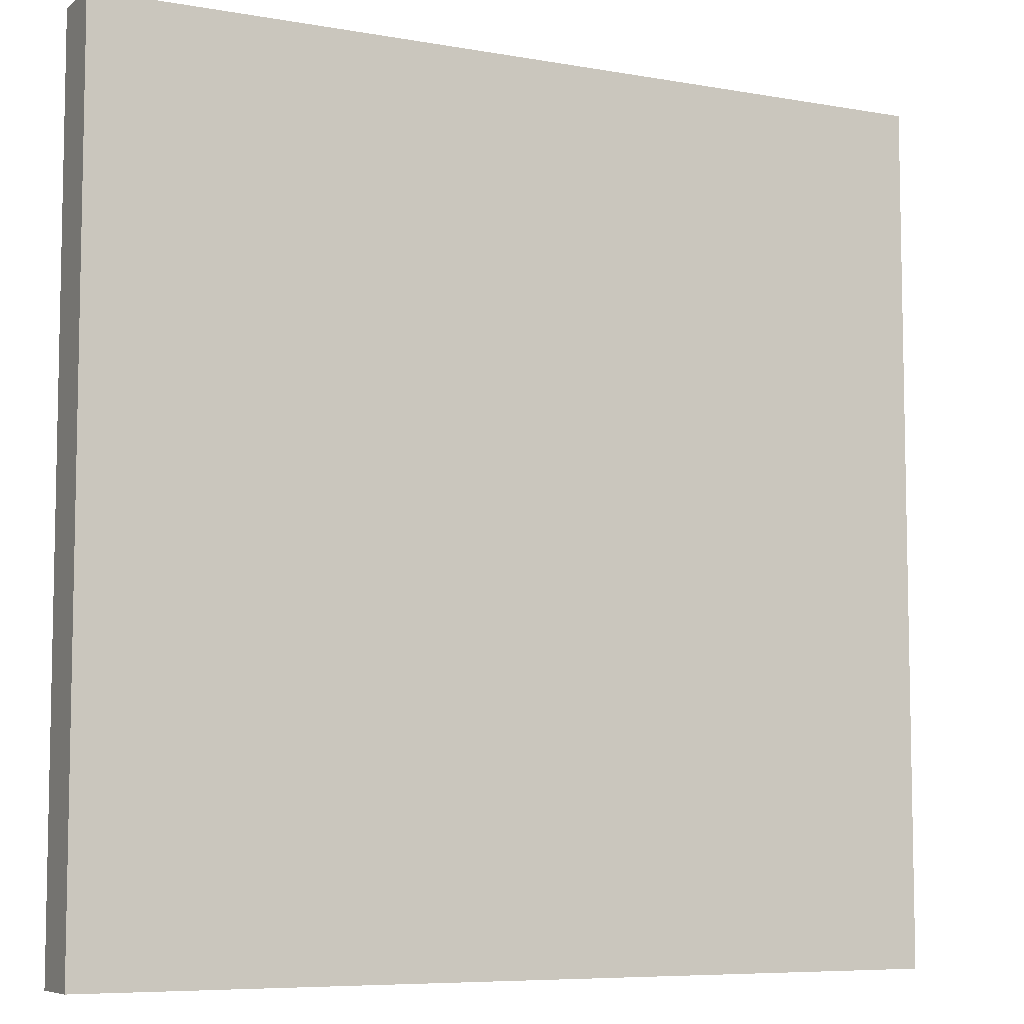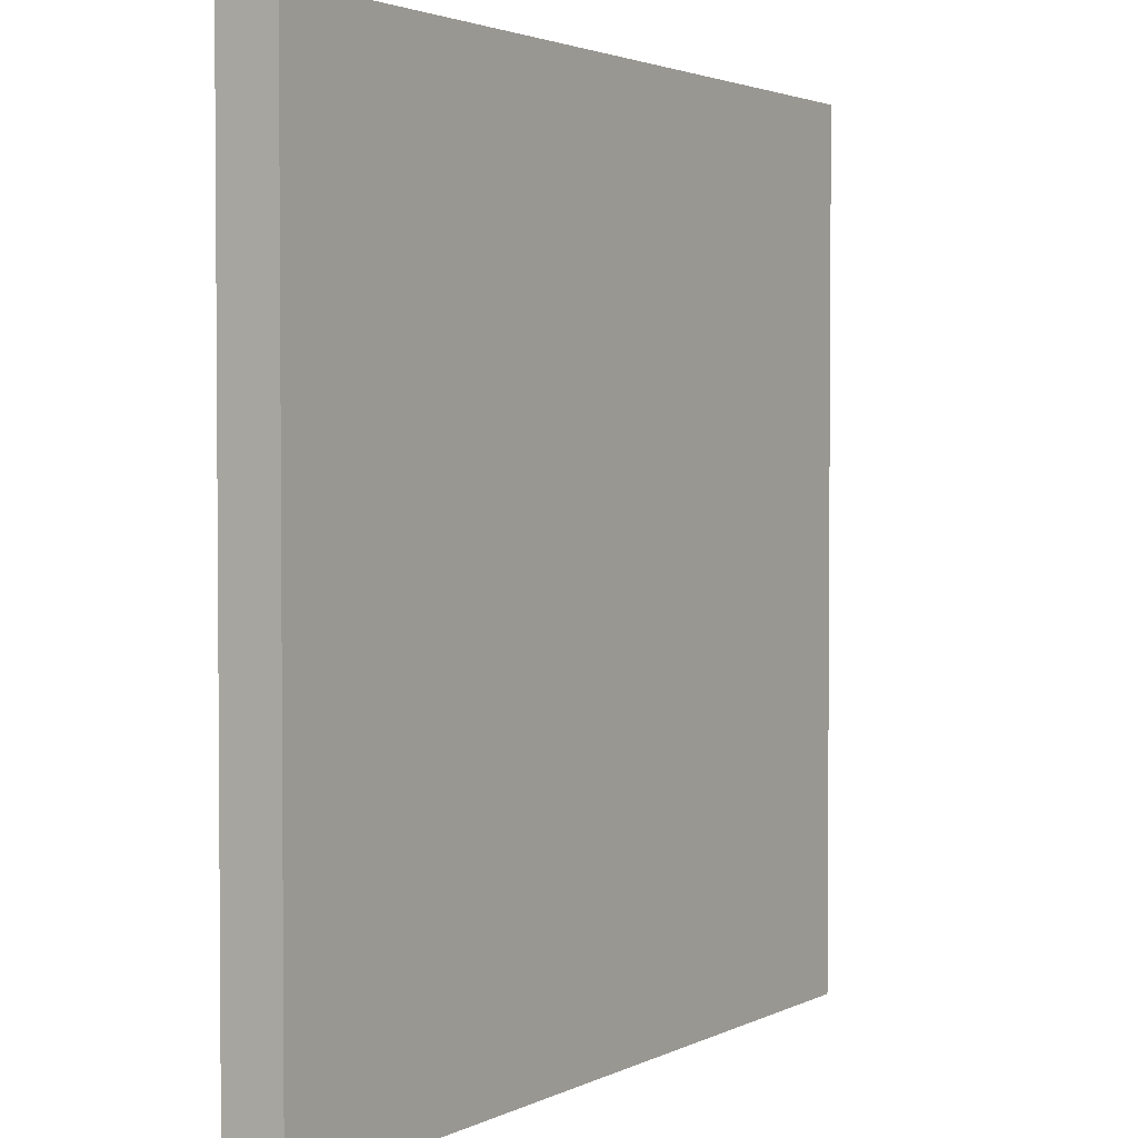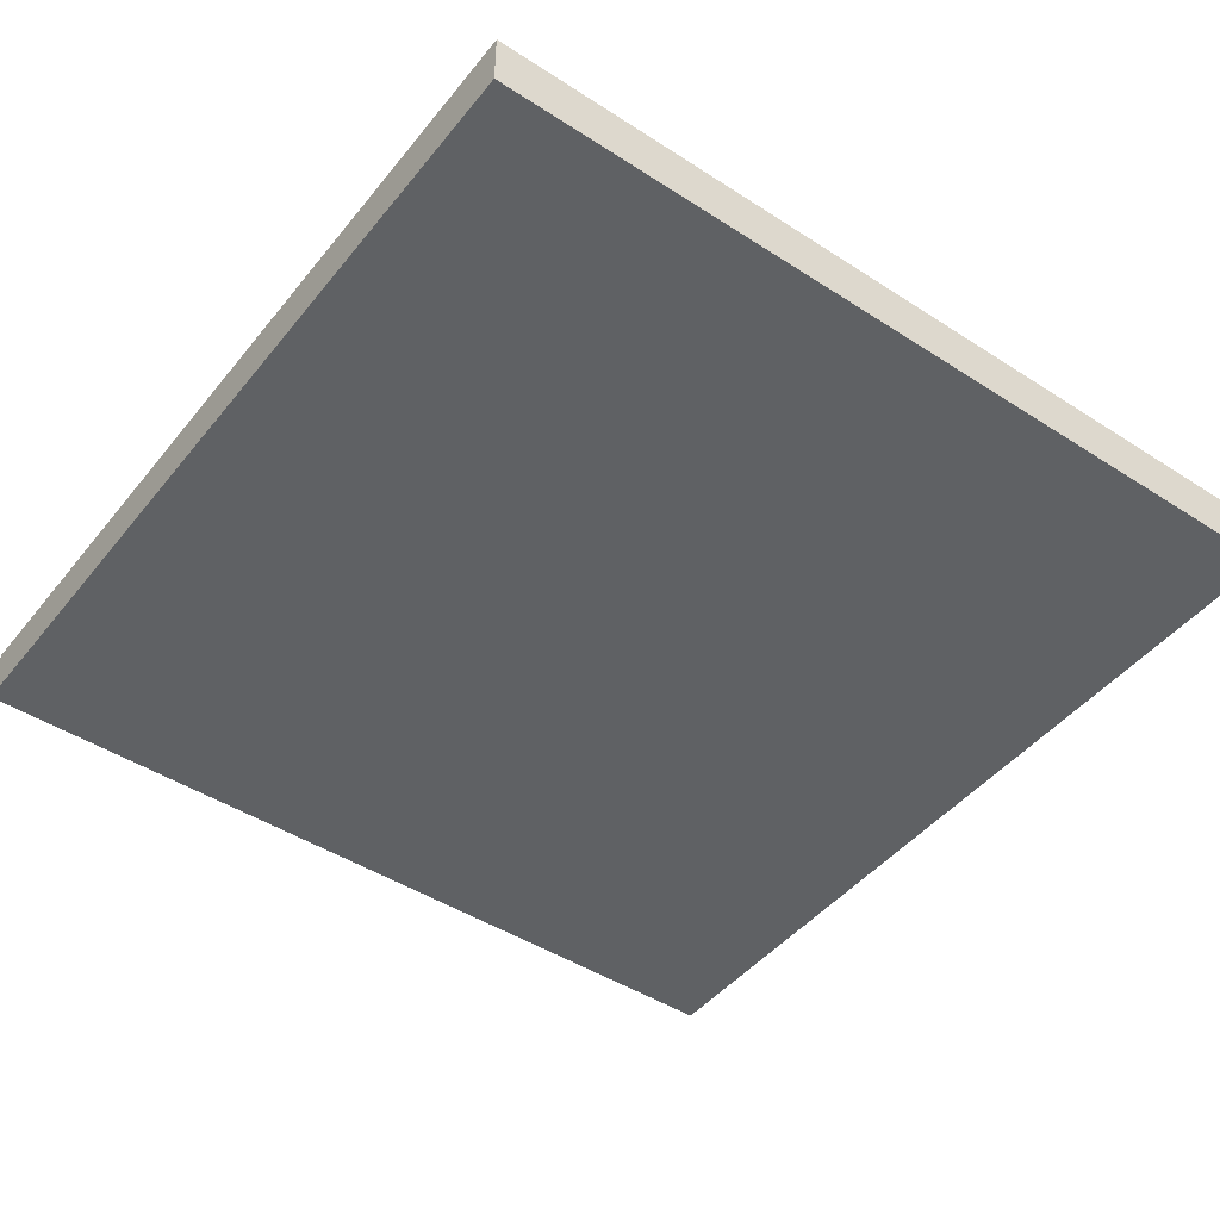
<metadata>
{"format":"obj","ext":"obj","renderer":"f3d","projection":"perspective","resolution":1024,"background":"white","views":[{"elev":-7.2,"azim":152.9,"up":"+Z"},{"elev":2.6,"azim":121.9,"up":"+Z"},{"elev":-46.0,"azim":53.5,"up":"+Y"}]}
</metadata>
<code>
o
v -6 0 6
v -6 0 -6
v -6 0.7 6
v -6 0.7 -6
v -6 0.8 6
v -6 0.8 -6
v 6 0 6
v 6 0 -6
v 6 0.7 6
v 6 0.7 -6
v 6 0.8 6
v 6 0.8 -6
v -6 0 6
v -6 0.7 6
v -6 0.8 6
v 6 0 6
v 6 0.7 6
v 6 0.8 6
v -6 0 -6
v -6 0.7 -6
v -6 0.8 -6
v 6 0 -6
v 6 0.7 -6
v 6 0.8 -6
v -6 0 6
v 6 0 6
v -4.4 0 5.2
v -2.8 0 5.2
v -2 0 5.2
v 0.4 0 5.2
v 2 0 5.2
v 2.8 0 5.2
v 3.6 0 5.2
v -5.2 0 5.1
v -4.4 0 5.1
v -5.2 0 4.4
v -4.4 0 4.4
v -2 0 4.4
v -1.2 0 4.4
v 0.4 0 4.4
v 1.2 0 4.4
v 2 0 4.4
v 2.8 0 4.4
v 3.6 0 4.4
v 4.4 0 4.4
v 5.2 0 4.4
v -3.6 0 3.6
v -2.8 0 3.6
v -2 0 3.6
v -1.2 0 3.6
v -0.4 0 3.6
v 0.4 0 3.6
v 1.2 0 3.6
v 2 0 3.6
v 2.8 0 3.6
v 3.6 0 3.6
v 4.4 0 3.6
v -4.4 0 2.8
v -3.6 0 2.8
v -2.8 0 2.8
v -2 0 2.8
v -1.2 0 2.8
v -0.4 0 2.8
v 0.4 0 2.8
v 1.2 0 2.8
v 2 0 2.8
v 2.8 0 2.8
v 3.6 0 2.8
v -5.2 0 2
v -4.4 0 2
v -2.8 0 2
v -2 0 2
v -1.2 0 2
v -0.4 0 2
v 0.4 0 2
v 2 0 2
v 3.6 0 2
v 4.4 0 2
v 5.2 0 2
v -4.4 0 1.2
v -3.6 0 1.2
v -2.8 0 1.2
v -2 0 1.2
v -1.2 0 1.2
v -0.4 0 1.2
v 1.2 0 1.2
v 2 0 1.2
v 2.8 0 1.2
v 3.6 0 1.2
v 4.4 0 1.2
v -5.2 0 0.4
v -4.4 0 0.4
v -3.6 0 0.4
v -2.8 0 0.4
v -2 0 0.4
v -1.2 0 0.4
v -0.4 0 0.4
v 0.4 0 0.4
v 2.8 0 0.4
v 3.6 0 0.4
v 4.4 0 0.4
v 5.2 0 0.4
v -5.2 0 -0.4
v -4.4 0 -0.4
v -3.6 0 -0.4
v -2.8 0 -0.4
v -2 0 -0.4
v -1.2 0 -0.4
v -0.4 0 -0.4
v 0.4 0 -0.4
v 1.2 0 -0.4
v 2 0 -0.4
v -5.2 0 -1.2
v -4.4 0 -1.2
v -3.6 0 -1.2
v -2.8 0 -1.2
v -2 0 -1.2
v -1.2 0 -1.2
v -0.4 0 -1.2
v 0.4 0 -1.2
v 1.2 0 -1.2
v 2 0 -1.2
v 2.8 0 -1.2
v 3.6 0 -1.2
v 4.4 0 -1.2
v 5.2 0 -1.2
v -3.6 0 -2
v -2.8 0 -2
v -2 0 -2
v -1.2 0 -2
v -0.4 0 -2
v 0.4 0 -2
v 1.2 0 -2
v 2 0 -2
v 2.8 0 -2
v 3.6 0 -2
v 4.4 0 -2
v 5.2 0 -2
v -5.2 0 -2.8
v -4.4 0 -2.8
v -2.8 0 -2.8
v -2 0 -2.8
v -1.2 0 -2.8
v -0.4 0 -2.8
v 0.4 0 -2.8
v 1.2 0 -2.8
v 2 0 -2.8
v 3.6 0 -2.8
v 4.4 0 -2.8
v 5.2 0 -2.8
v -5.2 0 -3.6
v -4.4 0 -3.6
v -3.6 0 -3.6
v -2.8 0 -3.6
v -2 0 -3.6
v -0.4 0 -3.6
v 0.4 0 -3.6
v 1.2 0 -3.6
v 2.8 0 -3.6
v 3.6 0 -3.6
v 4.4 0 -3.6
v 5.2 0 -3.6
v -5.2 0 -4.4
v -4.4 0 -4.4
v -3.6 0 -4.4
v -2.8 0 -4.4
v -2 0 -4.4
v -1.2 0 -4.4
v -0.4 0 -4.4
v 0.4 0 -4.4
v 1.2 0 -4.4
v 2 0 -4.4
v 2.8 0 -4.4
v 4.4 0 -4.4
v 5.2 0 -4.4
v 4.4 0 -5.1
v 5.2 0 -5.1
v -3.6 0 -5.2
v -2.8 0 -5.2
v -0.4 0 -5.2
v 0.4 0 -5.2
v 2 0 -5.2
v 3.6 0 -5.2
v 4.4 0 -5.2
v -6 0 -6
v 6 0 -6
v -6 0.8 6
v 6 0.8 6
v -5.8 0.8 5.8
v 5.8 0.8 5.8
v -4.4 0.8 5.2
v -2.8 0.8 5.2
v -2 0.8 5.2
v 0.4 0.8 5.2
v 2 0.8 5.2
v 2.8 0.8 5.2
v 3.6 0.8 5.2
v -5.2 0.8 5.1
v -4.4 0.8 5.1
v -5.2 0.8 4.4
v -4.4 0.8 4.4
v -2 0.8 4.4
v -1.2 0.8 4.4
v 0.4 0.8 4.4
v 1.2 0.8 4.4
v 2 0.8 4.4
v 2.8 0.8 4.4
v 3.6 0.8 4.4
v 4.4 0.8 4.4
v 5.2 0.8 4.4
v -3.6 0.8 3.6
v -2.8 0.8 3.6
v -2 0.8 3.6
v -1.2 0.8 3.6
v -0.4 0.8 3.6
v 0.4 0.8 3.6
v 1.2 0.8 3.6
v 2 0.8 3.6
v 2.8 0.8 3.6
v 3.6 0.8 3.6
v 4.4 0.8 3.6
v -4.4 0.8 2.8
v -3.6 0.8 2.8
v -2.8 0.8 2.8
v -2 0.8 2.8
v -1.2 0.8 2.8
v -0.4 0.8 2.8
v 0.4 0.8 2.8
v 1.2 0.8 2.8
v 2 0.8 2.8
v 2.8 0.8 2.8
v 3.6 0.8 2.8
v -5.2 0.8 2
v -4.4 0.8 2
v -2.8 0.8 2
v -2 0.8 2
v -1.2 0.8 2
v -0.4 0.8 2
v 0.4 0.8 2
v 2 0.8 2
v 3.6 0.8 2
v 4.4 0.8 2
v 5.2 0.8 2
v -4.4 0.8 1.2
v -3.6 0.8 1.2
v -2.8 0.8 1.2
v -2 0.8 1.2
v -1.2 0.8 1.2
v -0.4 0.8 1.2
v 1.2 0.8 1.2
v 2 0.8 1.2
v 2.8 0.8 1.2
v 3.6 0.8 1.2
v 4.4 0.8 1.2
v -5.2 0.8 0.4
v -4.4 0.8 0.4
v -3.6 0.8 0.4
v -2.8 0.8 0.4
v -2 0.8 0.4
v -1.2 0.8 0.4
v -0.4 0.8 0.4
v 0.4 0.8 0.4
v 2.8 0.8 0.4
v 3.6 0.8 0.4
v 4.4 0.8 0.4
v 5.2 0.8 0.4
v -5.2 0.8 -0.4
v -4.4 0.8 -0.4
v -3.6 0.8 -0.4
v -2.8 0.8 -0.4
v -2 0.8 -0.4
v -1.2 0.8 -0.4
v -0.4 0.8 -0.4
v 0.4 0.8 -0.4
v 1.2 0.8 -0.4
v 2 0.8 -0.4
v -5.2 0.8 -1.2
v -4.4 0.8 -1.2
v -3.6 0.8 -1.2
v -2.8 0.8 -1.2
v -2 0.8 -1.2
v -1.2 0.8 -1.2
v -0.4 0.8 -1.2
v 0.4 0.8 -1.2
v 1.2 0.8 -1.2
v 2 0.8 -1.2
v 2.8 0.8 -1.2
v 3.6 0.8 -1.2
v 4.4 0.8 -1.2
v 5.2 0.8 -1.2
v -3.6 0.8 -2
v -2.8 0.8 -2
v -2 0.8 -2
v -1.2 0.8 -2
v -0.4 0.8 -2
v 0.4 0.8 -2
v 1.2 0.8 -2
v 2 0.8 -2
v 2.8 0.8 -2
v 3.6 0.8 -2
v 4.4 0.8 -2
v 5.2 0.8 -2
v -5.2 0.8 -2.8
v -4.4 0.8 -2.8
v -2.8 0.8 -2.8
v -2 0.8 -2.8
v -1.2 0.8 -2.8
v -0.4 0.8 -2.8
v 0.4 0.8 -2.8
v 1.2 0.8 -2.8
v 2 0.8 -2.8
v 3.6 0.8 -2.8
v 4.4 0.8 -2.8
v 5.2 0.8 -2.8
v -5.2 0.8 -3.6
v -4.4 0.8 -3.6
v -3.6 0.8 -3.6
v -2.8 0.8 -3.6
v -2 0.8 -3.6
v -0.4 0.8 -3.6
v 0.4 0.8 -3.6
v 1.2 0.8 -3.6
v 2.8 0.8 -3.6
v 3.6 0.8 -3.6
v 4.4 0.8 -3.6
v 5.2 0.8 -3.6
v -5.2 0.8 -4.4
v -4.4 0.8 -4.4
v -3.6 0.8 -4.4
v -2.8 0.8 -4.4
v -2 0.8 -4.4
v -1.2 0.8 -4.4
v -0.4 0.8 -4.4
v 0.4 0.8 -4.4
v 1.2 0.8 -4.4
v 2 0.8 -4.4
v 2.8 0.8 -4.4
v 4.4 0.8 -4.4
v 5.2 0.8 -4.4
v 4.4 0.8 -5.1
v 5.2 0.8 -5.1
v -3.6 0.8 -5.2
v -2.8 0.8 -5.2
v -0.4 0.8 -5.2
v 0.4 0.8 -5.2
v 2 0.8 -5.2
v 3.6 0.8 -5.2
v 4.4 0.8 -5.2
v -5.8 0.8 -5.8
v 5.8 0.8 -5.8
v -6 0.8 -6
v 6 0.8 -6
f 3 2 1
f 4 2 3
f 5 4 3
f 6 4 5
f 7 8 9
f 9 8 10
f 9 10 11
f 11 10 12
f 16 14 13
f 17 15 14
f 17 14 16
f 18 15 17
f 19 20 22
f 20 21 23
f 22 20 23
f 23 21 24
f 27 26 25
f 28 26 27
f 29 26 28
f 30 26 29
f 31 26 30
f 32 26 31
f 33 26 32
f 34 27 25
f 35 28 27
f 35 27 34
f 36 34 25
f 36 35 34
f 37 28 35
f 37 35 36
f 38 29 28
f 38 30 29
f 39 30 38
f 40 31 30
f 40 30 39
f 41 31 40
f 42 32 31
f 42 31 41
f 43 33 32
f 43 32 42
f 44 26 33
f 44 33 43
f 45 26 44
f 46 26 45
f 47 28 37
f 47 37 36
f 48 38 28
f 48 28 47
f 49 39 38
f 49 38 48
f 50 40 39
f 50 39 49
f 51 40 50
f 52 41 40
f 52 40 51
f 53 42 41
f 53 41 52
f 54 43 42
f 54 42 53
f 55 44 43
f 55 43 54
f 55 45 44
f 56 45 55
f 57 46 45
f 57 45 56
f 58 47 36
f 59 48 47
f 59 47 58
f 59 49 48
f 60 49 59
f 61 50 49
f 61 49 60
f 62 51 50
f 62 50 61
f 63 52 51
f 63 51 62
f 64 53 52
f 64 52 63
f 65 54 53
f 65 53 64
f 66 55 54
f 66 54 65
f 67 56 55
f 67 55 66
f 68 57 56
f 68 56 67
f 69 36 25
f 69 58 36
f 70 60 59
f 70 58 69
f 70 59 58
f 71 61 60
f 71 60 70
f 71 62 61
f 72 62 71
f 73 63 62
f 73 62 72
f 74 64 63
f 74 63 73
f 75 66 65
f 75 64 74
f 75 68 67
f 75 65 64
f 75 67 66
f 76 68 75
f 77 57 68
f 77 68 76
f 78 46 57
f 78 57 77
f 79 26 46
f 79 46 78
f 80 72 71
f 80 71 70
f 80 70 69
f 81 72 80
f 82 72 81
f 83 73 72
f 83 72 82
f 84 74 73
f 84 73 83
f 85 76 75
f 85 74 84
f 85 75 74
f 86 76 85
f 87 77 76
f 87 76 86
f 88 77 87
f 89 78 77
f 89 77 88
f 90 79 78
f 90 78 89
f 91 69 25
f 91 80 69
f 92 81 80
f 92 80 91
f 93 82 81
f 93 81 92
f 94 83 82
f 94 82 93
f 95 84 83
f 95 83 94
f 96 86 85
f 96 84 95
f 96 85 84
f 97 86 96
f 98 86 97
f 99 88 87
f 99 89 88
f 100 90 89
f 100 89 99
f 101 79 90
f 101 90 100
f 102 26 79
f 102 79 101
f 103 93 92
f 103 91 25
f 103 92 91
f 104 93 103
f 105 94 93
f 105 93 104
f 106 95 94
f 106 94 105
f 107 96 95
f 107 95 106
f 108 97 96
f 108 96 107
f 109 98 97
f 109 97 108
f 110 86 98
f 110 98 109
f 111 87 86
f 111 86 110
f 112 100 99
f 112 87 111
f 112 99 87
f 113 104 103
f 113 103 25
f 114 105 104
f 114 104 113
f 115 106 105
f 115 105 114
f 116 108 107
f 116 106 115
f 116 107 106
f 117 108 116
f 118 109 108
f 118 108 117
f 119 110 109
f 119 109 118
f 120 111 110
f 120 110 119
f 121 112 111
f 121 111 120
f 122 100 112
f 122 112 121
f 123 100 122
f 124 101 100
f 124 100 123
f 125 102 101
f 125 101 124
f 126 26 102
f 126 102 125
f 127 117 116
f 127 115 114
f 127 116 115
f 128 117 127
f 129 118 117
f 129 117 128
f 130 119 118
f 130 118 129
f 130 120 119
f 131 120 130
f 132 121 120
f 132 120 131
f 132 122 121
f 133 122 132
f 134 123 122
f 134 122 133
f 135 124 123
f 135 123 134
f 136 125 124
f 136 124 135
f 137 126 125
f 137 125 136
f 138 26 126
f 138 126 137
f 139 113 25
f 139 114 113
f 140 127 114
f 140 114 139
f 141 129 128
f 141 128 127
f 141 130 129
f 142 130 141
f 143 131 130
f 143 130 142
f 144 133 132
f 144 131 143
f 144 132 131
f 145 133 144
f 146 134 133
f 146 133 145
f 147 135 134
f 147 134 146
f 147 136 135
f 148 137 136
f 148 136 147
f 149 138 137
f 149 137 148
f 150 26 138
f 150 138 149
f 151 139 25
f 151 140 139
f 152 127 140
f 152 140 151
f 153 142 141
f 153 127 152
f 153 141 127
f 154 142 153
f 155 143 142
f 155 142 154
f 156 144 143
f 156 145 144
f 157 146 145
f 157 145 156
f 158 147 146
f 158 146 157
f 158 149 148
f 158 148 147
f 159 149 158
f 160 149 159
f 161 150 149
f 161 149 160
f 162 26 150
f 162 150 161
f 163 152 151
f 163 151 25
f 164 154 153
f 164 152 163
f 164 153 152
f 165 154 164
f 166 155 154
f 166 154 165
f 167 143 155
f 167 155 166
f 168 156 143
f 168 143 167
f 169 157 156
f 169 156 168
f 170 158 157
f 170 157 169
f 171 159 158
f 171 158 170
f 172 159 171
f 173 160 159
f 173 159 172
f 174 162 161
f 174 161 160
f 175 26 162
f 175 162 174
f 176 174 160
f 176 175 174
f 177 26 175
f 177 175 176
f 178 166 165
f 178 165 164
f 178 164 163
f 179 168 167
f 179 166 178
f 179 167 166
f 179 169 168
f 180 170 169
f 180 169 179
f 181 171 170
f 181 170 180
f 181 172 171
f 182 173 172
f 182 172 181
f 183 176 160
f 183 173 182
f 183 160 173
f 184 177 176
f 184 176 183
f 185 163 25
f 185 182 181
f 185 184 183
f 185 179 178
f 185 181 180
f 185 183 182
f 185 178 163
f 185 180 179
f 186 177 184
f 186 184 185
f 186 26 177
f 187 188 189
f 189 188 190
f 189 190 191
f 191 190 192
f 192 190 193
f 193 190 194
f 194 190 195
f 195 190 196
f 196 190 197
f 189 191 198
f 191 192 199
f 198 191 199
f 189 198 200
f 198 199 200
f 199 192 201
f 200 199 201
f 192 193 202
f 193 194 202
f 202 194 203
f 194 195 204
f 203 194 204
f 204 195 205
f 195 196 206
f 205 195 206
f 196 197 207
f 206 196 207
f 197 190 208
f 207 197 208
f 208 190 209
f 209 190 210
f 201 192 211
f 200 201 211
f 192 202 212
f 211 192 212
f 202 203 213
f 212 202 213
f 203 204 214
f 213 203 214
f 214 204 215
f 204 205 216
f 215 204 216
f 205 206 217
f 216 205 217
f 206 207 218
f 217 206 218
f 207 208 219
f 218 207 219
f 208 209 219
f 219 209 220
f 209 210 221
f 220 209 221
f 200 211 222
f 211 212 223
f 222 211 223
f 212 213 223
f 223 213 224
f 213 214 225
f 224 213 225
f 214 215 226
f 225 214 226
f 215 216 227
f 226 215 227
f 216 217 228
f 227 216 228
f 217 218 229
f 228 217 229
f 218 219 230
f 229 218 230
f 219 220 231
f 230 219 231
f 220 221 232
f 231 220 232
f 189 200 233
f 200 222 233
f 223 224 234
f 233 222 234
f 222 223 234
f 224 225 235
f 234 224 235
f 225 226 235
f 235 226 236
f 226 227 237
f 236 226 237
f 227 228 238
f 237 227 238
f 229 230 239
f 238 228 239
f 231 232 239
f 228 229 239
f 230 231 239
f 239 232 240
f 232 221 241
f 240 232 241
f 221 210 242
f 241 221 242
f 210 190 243
f 242 210 243
f 235 236 244
f 234 235 244
f 233 234 244
f 244 236 245
f 245 236 246
f 236 237 247
f 246 236 247
f 237 238 248
f 247 237 248
f 239 240 249
f 248 238 249
f 238 239 249
f 249 240 250
f 240 241 251
f 250 240 251
f 251 241 252
f 241 242 253
f 252 241 253
f 242 243 254
f 253 242 254
f 189 233 255
f 233 244 255
f 244 245 256
f 255 244 256
f 245 246 257
f 256 245 257
f 246 247 258
f 257 246 258
f 247 248 259
f 258 247 259
f 249 250 260
f 259 248 260
f 248 249 260
f 260 250 261
f 261 250 262
f 251 252 263
f 252 253 263
f 253 254 264
f 263 253 264
f 254 243 265
f 264 254 265
f 243 190 266
f 265 243 266
f 256 257 267
f 189 255 267
f 255 256 267
f 267 257 268
f 257 258 269
f 268 257 269
f 258 259 270
f 269 258 270
f 259 260 271
f 270 259 271
f 260 261 272
f 271 260 272
f 261 262 273
f 272 261 273
f 262 250 274
f 273 262 274
f 250 251 275
f 274 250 275
f 263 264 276
f 275 251 276
f 251 263 276
f 267 268 277
f 189 267 277
f 268 269 278
f 277 268 278
f 269 270 279
f 278 269 279
f 271 272 280
f 279 270 280
f 270 271 280
f 280 272 281
f 272 273 282
f 281 272 282
f 273 274 283
f 282 273 283
f 274 275 284
f 283 274 284
f 275 276 285
f 284 275 285
f 276 264 286
f 285 276 286
f 286 264 287
f 264 265 288
f 287 264 288
f 265 266 289
f 288 265 289
f 266 190 290
f 289 266 290
f 280 281 291
f 278 279 291
f 279 280 291
f 291 281 292
f 281 282 293
f 292 281 293
f 282 283 294
f 293 282 294
f 283 284 294
f 294 284 295
f 284 285 296
f 295 284 296
f 285 286 296
f 296 286 297
f 286 287 298
f 297 286 298
f 287 288 299
f 298 287 299
f 288 289 300
f 299 288 300
f 289 290 301
f 300 289 301
f 290 190 302
f 301 290 302
f 189 277 303
f 277 278 303
f 278 291 304
f 303 278 304
f 292 293 305
f 291 292 305
f 293 294 305
f 305 294 306
f 294 295 307
f 306 294 307
f 296 297 308
f 307 295 308
f 295 296 308
f 308 297 309
f 297 298 310
f 309 297 310
f 298 299 311
f 310 298 311
f 299 300 311
f 300 301 312
f 311 300 312
f 301 302 313
f 312 301 313
f 302 190 314
f 313 302 314
f 189 303 315
f 303 304 315
f 304 291 316
f 315 304 316
f 305 306 317
f 316 291 317
f 291 305 317
f 317 306 318
f 306 307 319
f 318 306 319
f 307 308 320
f 308 309 320
f 309 310 321
f 320 309 321
f 310 311 322
f 321 310 322
f 312 313 322
f 311 312 322
f 322 313 323
f 323 313 324
f 313 314 325
f 324 313 325
f 314 190 326
f 325 314 326
f 315 316 327
f 189 315 327
f 317 318 328
f 327 316 328
f 316 317 328
f 328 318 329
f 318 319 330
f 329 318 330
f 319 307 331
f 330 319 331
f 307 320 332
f 331 307 332
f 320 321 333
f 332 320 333
f 321 322 334
f 333 321 334
f 322 323 335
f 334 322 335
f 335 323 336
f 323 324 337
f 336 323 337
f 325 326 338
f 324 325 338
f 326 190 339
f 338 326 339
f 324 338 340
f 338 339 340
f 339 190 341
f 340 339 341
f 329 330 342
f 328 329 342
f 327 328 342
f 331 332 343
f 342 330 343
f 330 331 343
f 332 333 343
f 333 334 344
f 343 333 344
f 334 335 345
f 344 334 345
f 335 336 345
f 336 337 346
f 345 336 346
f 324 340 347
f 346 337 347
f 337 324 347
f 340 341 348
f 347 340 348
f 187 189 349
f 189 327 349
f 347 348 349
f 342 343 349
f 344 345 349
f 346 347 349
f 345 346 349
f 343 344 349
f 327 342 349
f 348 341 350
f 349 348 350
f 190 188 350
f 341 190 350
f 187 349 351
f 349 350 351
f 350 188 352
f 351 350 352

</code>
